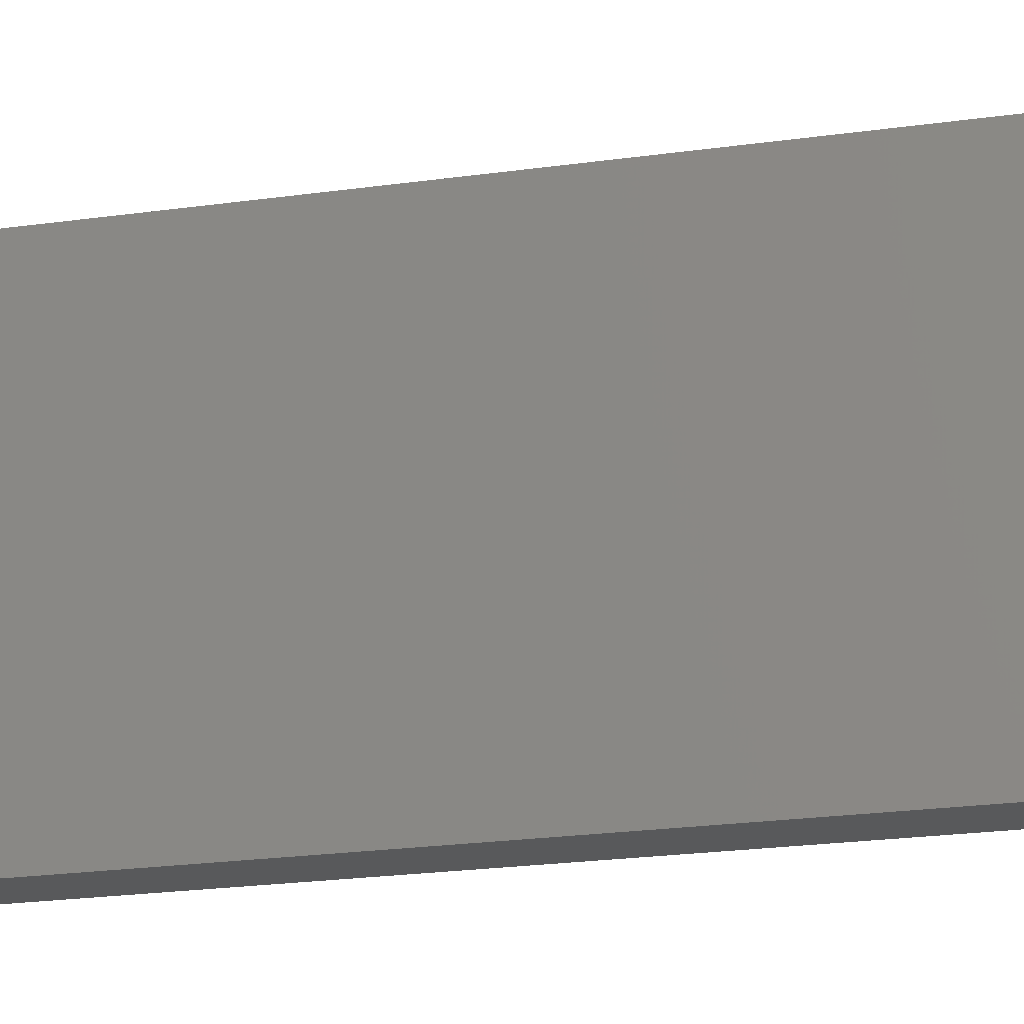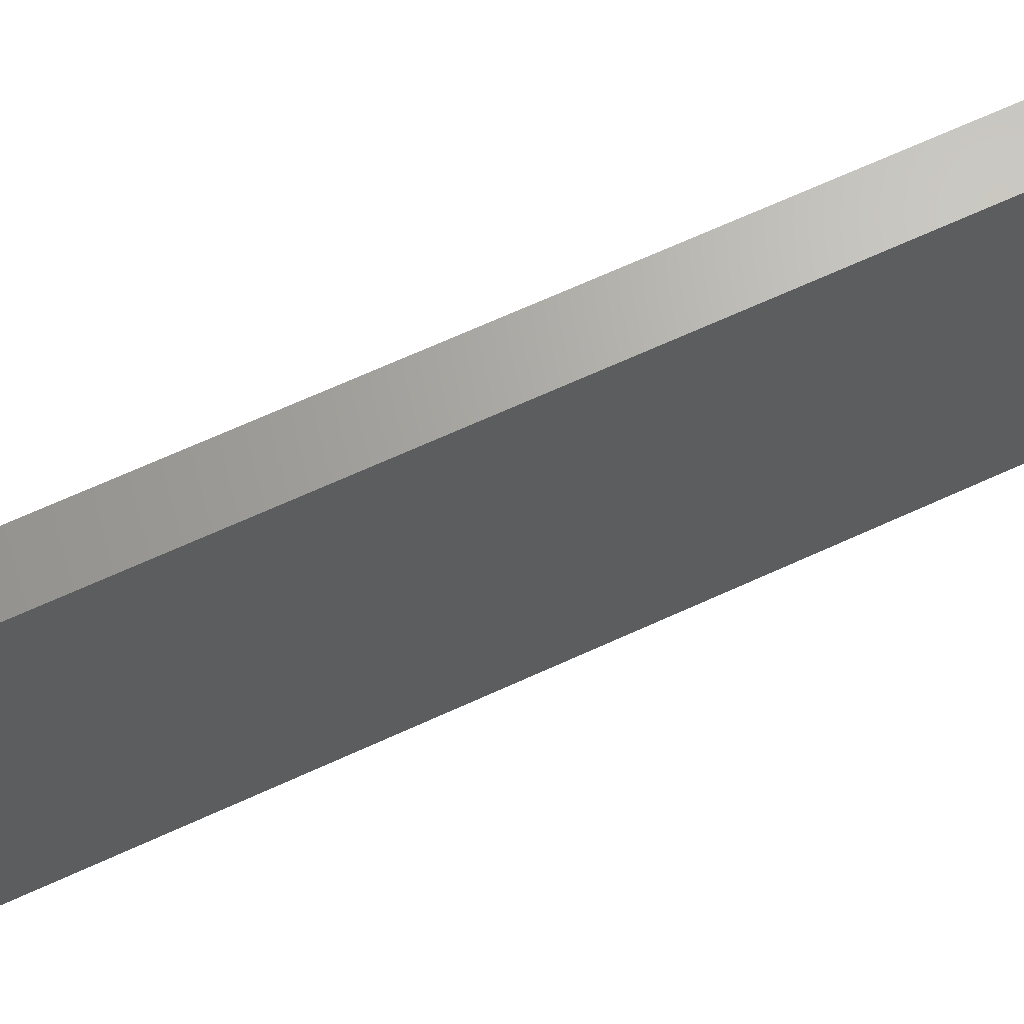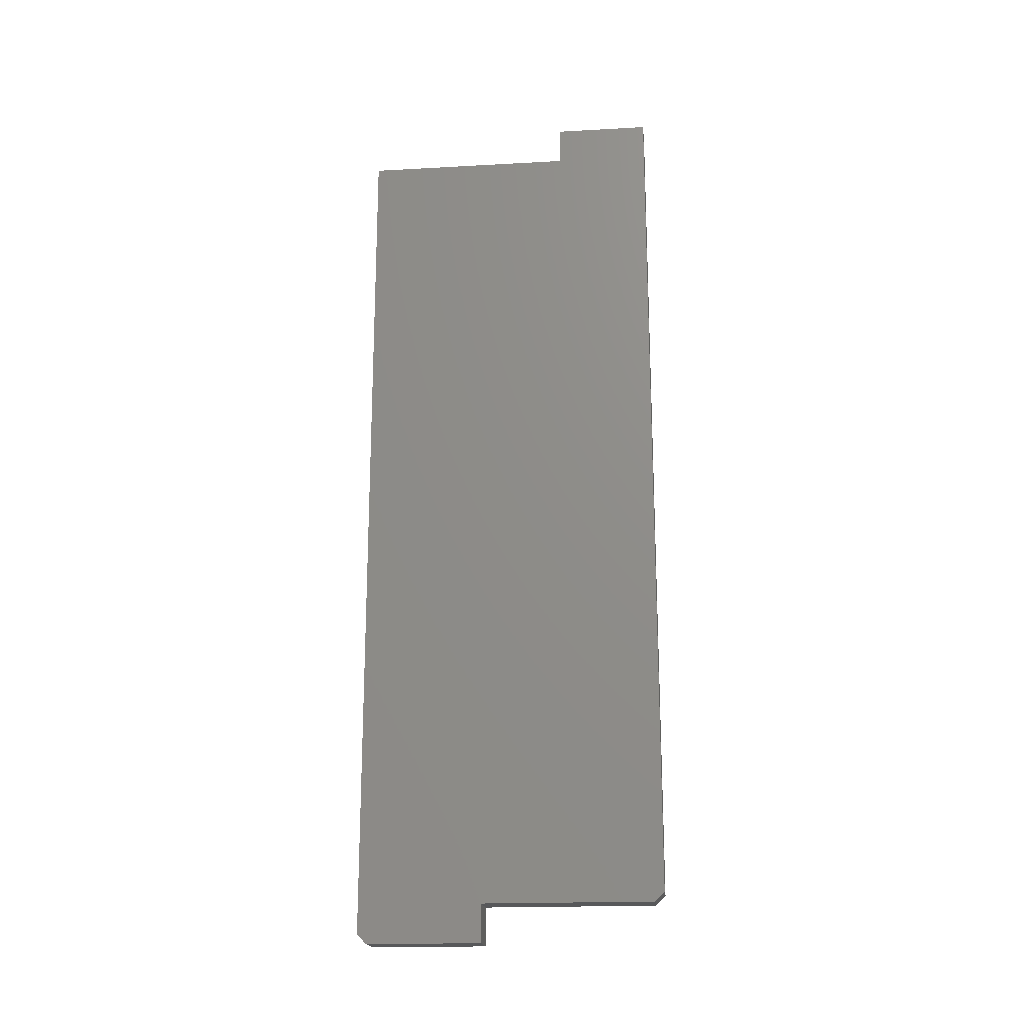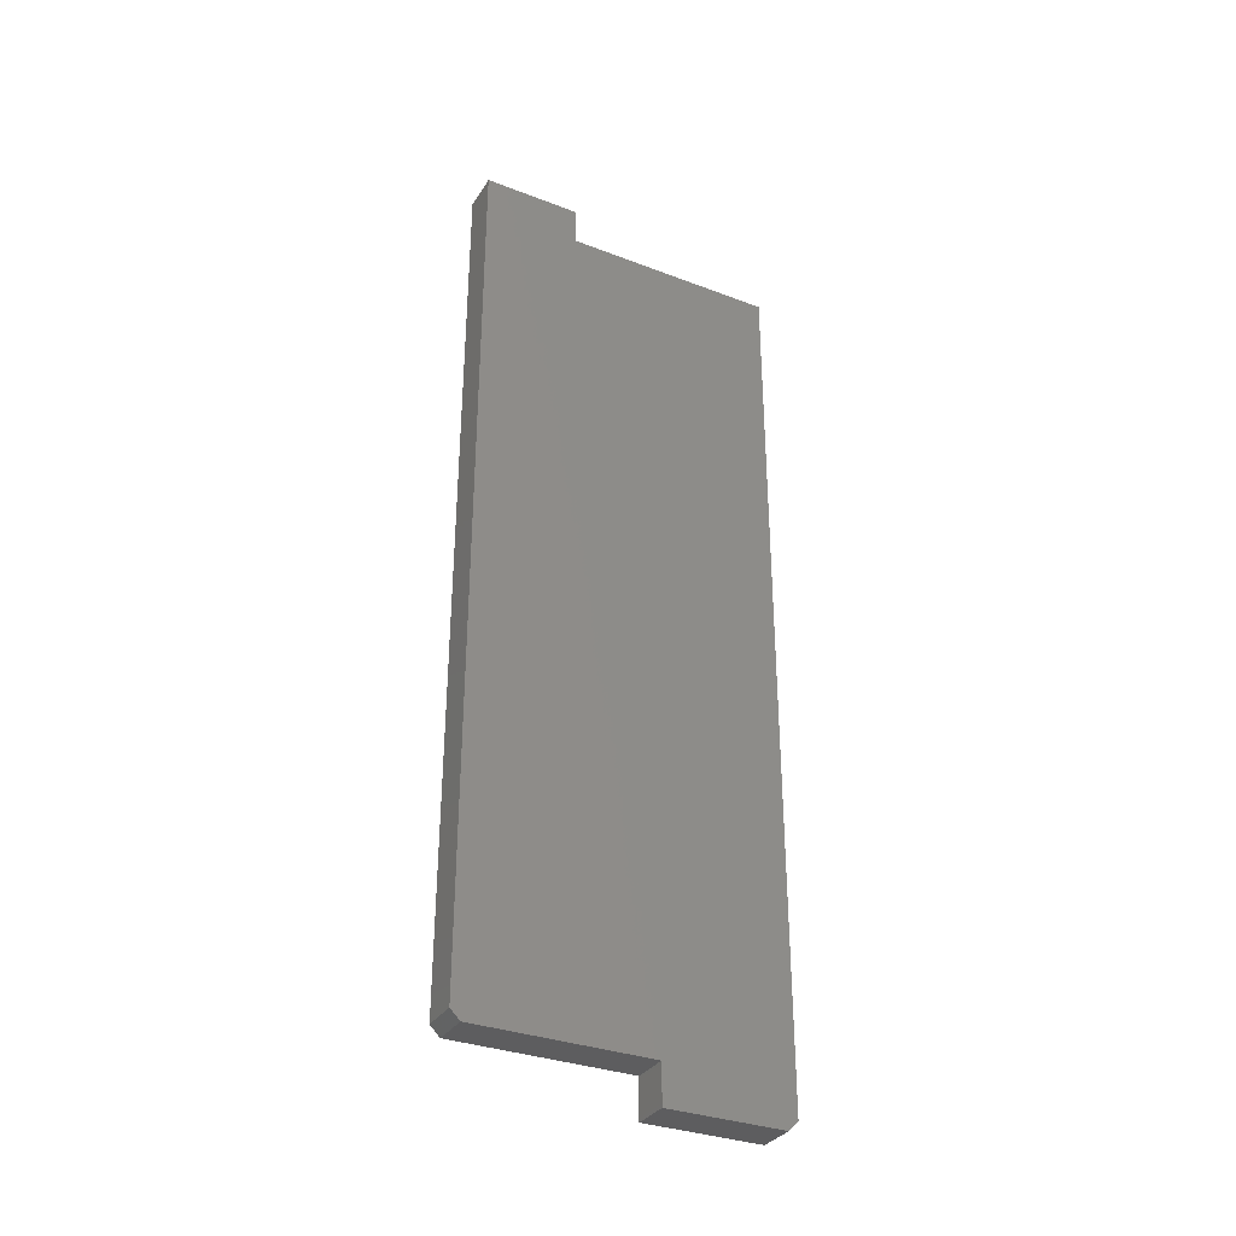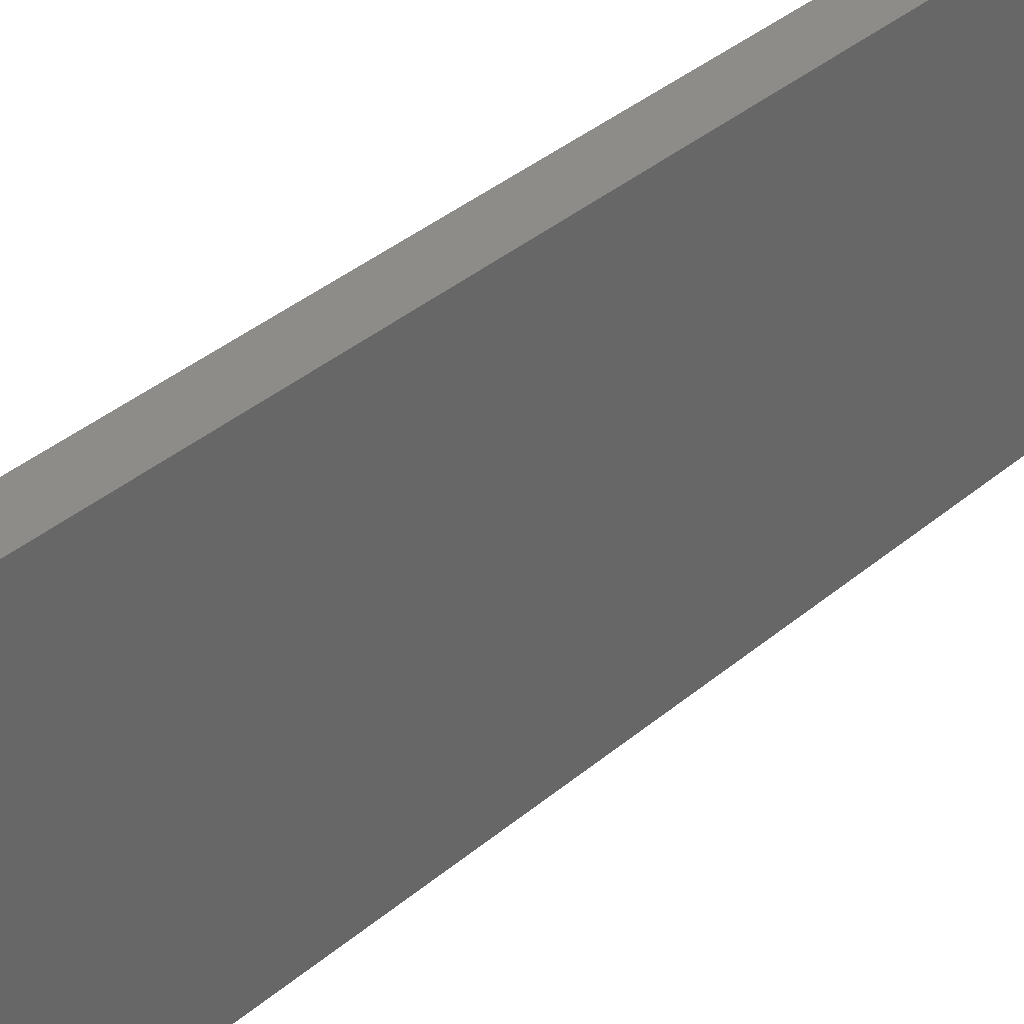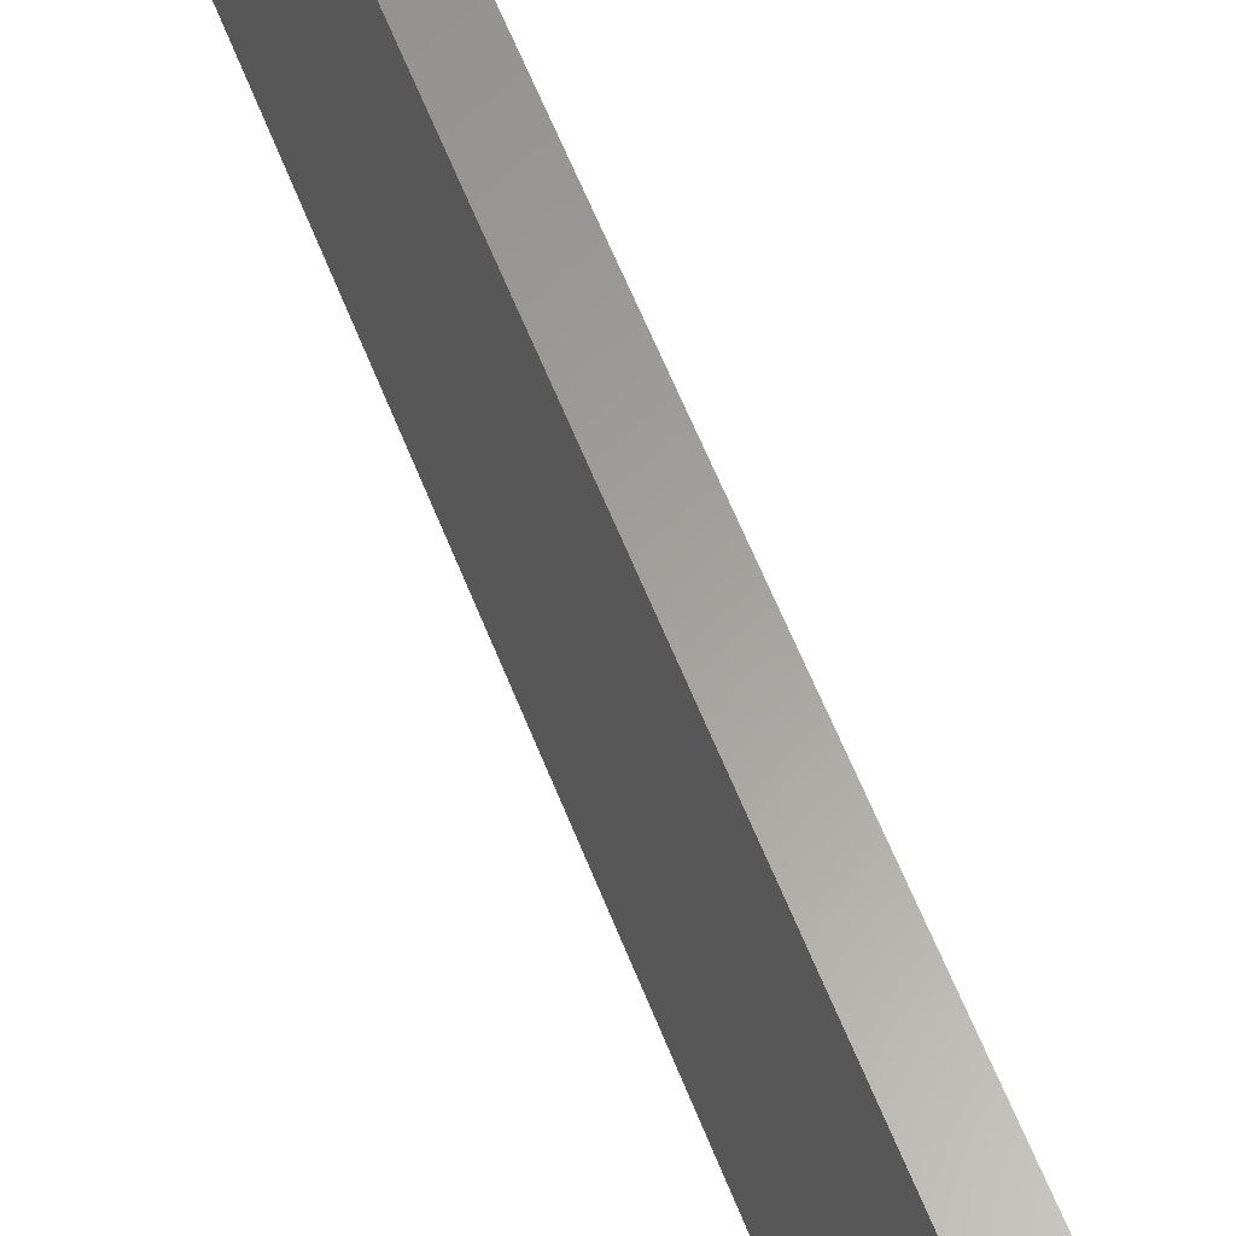
<metadata>
{"format":"stl","ext":"stl","renderer":"f3d","projection":"perspective","resolution":1024,"background":"white","views":[{"elev":-21.0,"azim":104.6,"up":"+Z"},{"elev":66.7,"azim":-114.8,"up":"+Z"},{"elev":-18.9,"azim":-84.0,"up":"+Y"},{"elev":-33.1,"azim":62.3,"up":"+Y"},{"elev":36.9,"azim":42.5,"up":"+Z"},{"elev":61.2,"azim":158.5,"up":"+Z"}]}
</metadata>
<code>
# stl→obj: 20 verts, 36 faces
v 0.03125 0.7184 0.1737
v 0.03125 0.03158 0.2448
v 0.03125 0.03158 0.1026
v 0.03125 0.75 0.1737
v 0.03125 0.75 0.2526
v 0.03125 0.03939 0.2526
v 0.03125 0.7184 -4.399e-17
v 0.03125 6.284e-18 0.1026
v 0.03125 4.784e-19 0.007812
v 0.03125 0.007812 -4.784e-19
v 0 0.03158 0.1026
v 0 0.03158 0.2448
v 0 0.7184 0.1737
v 0 0.75 0.1737
v 0 0.75 0.2526
v 0 0.03939 0.2526
v 0 0.7184 -4.399e-17
v 0 0.007812 -4.784e-19
v 0 4.784e-19 0.007812
v 0 6.284e-18 0.1026
f 1 2 3
f 1 4 2
f 5 2 4
f 5 6 2
f 7 1 3
f 7 3 8
f 7 8 9
f 7 9 10
f 11 12 13
f 12 14 13
f 14 12 15
f 12 16 15
f 17 18 19
f 17 19 20
f 17 20 11
f 17 11 13
f 8 20 9
f 9 20 19
f 10 18 7
f 7 18 17
f 19 18 9
f 9 18 10
f 2 12 3
f 3 12 11
f 5 15 6
f 6 15 16
f 16 12 6
f 6 12 2
f 11 20 3
f 3 20 8
f 4 14 5
f 5 14 15
f 13 14 1
f 1 14 4
f 7 17 1
f 1 17 13

</code>
